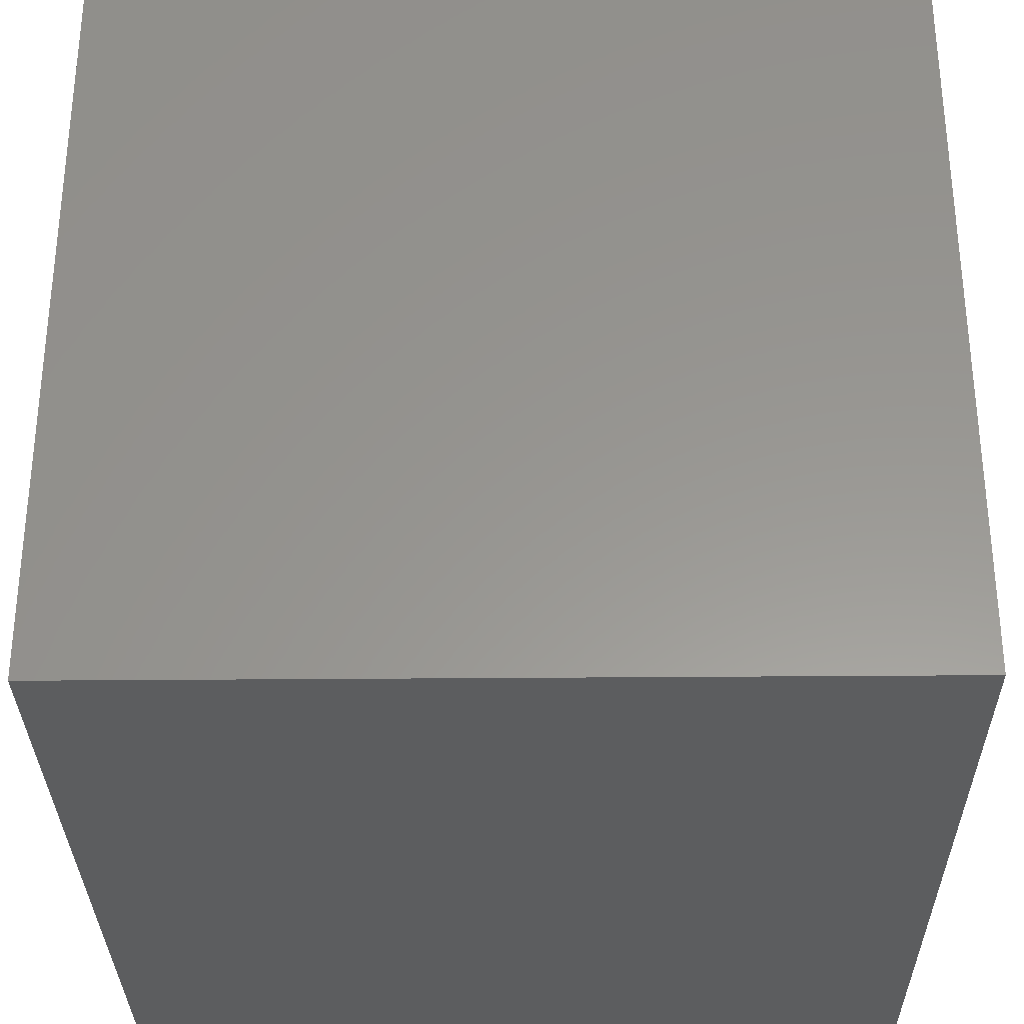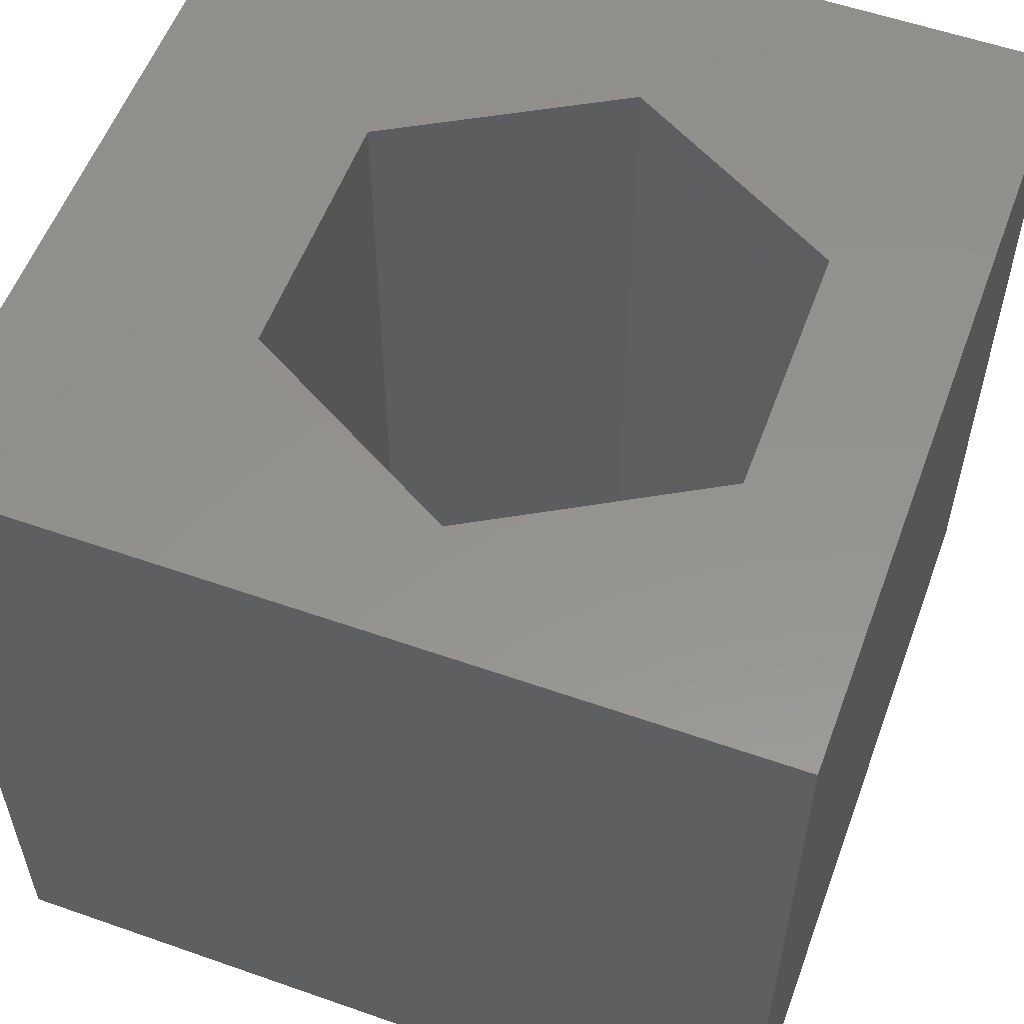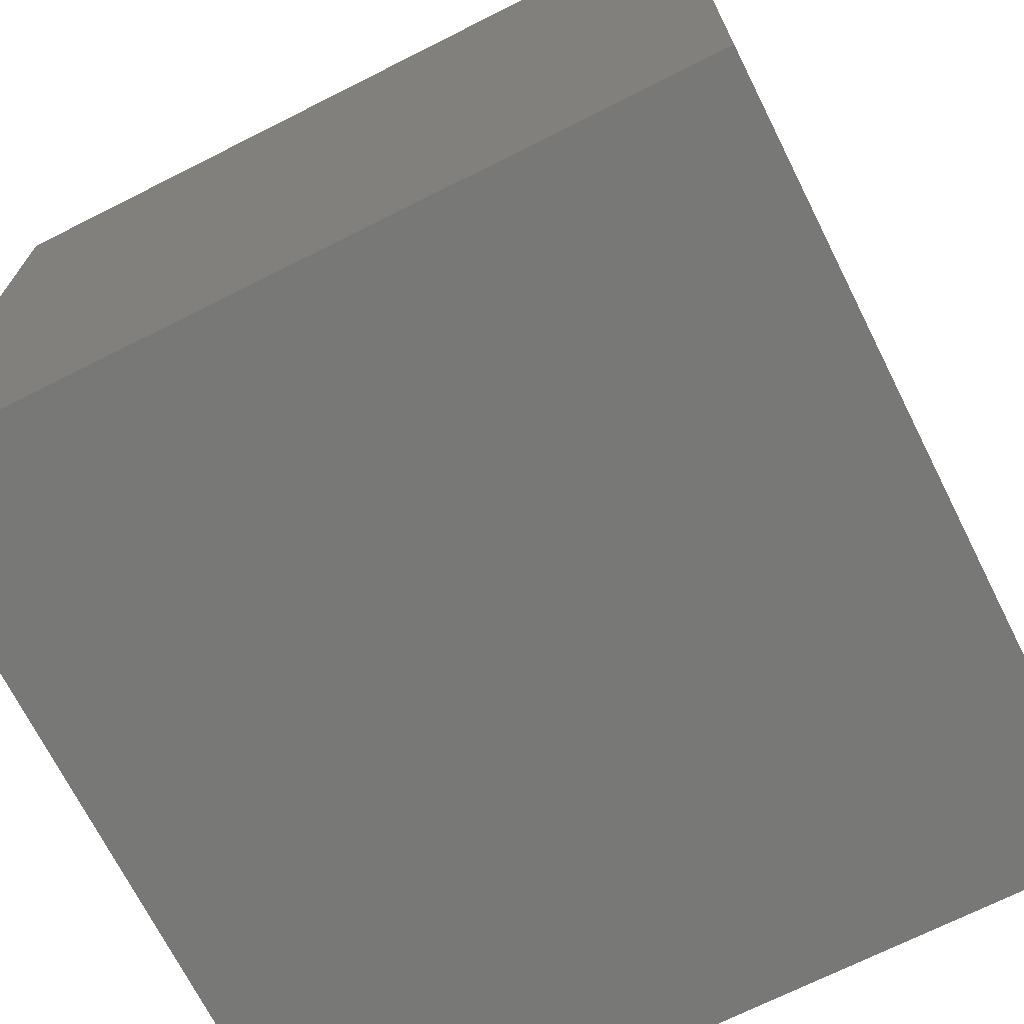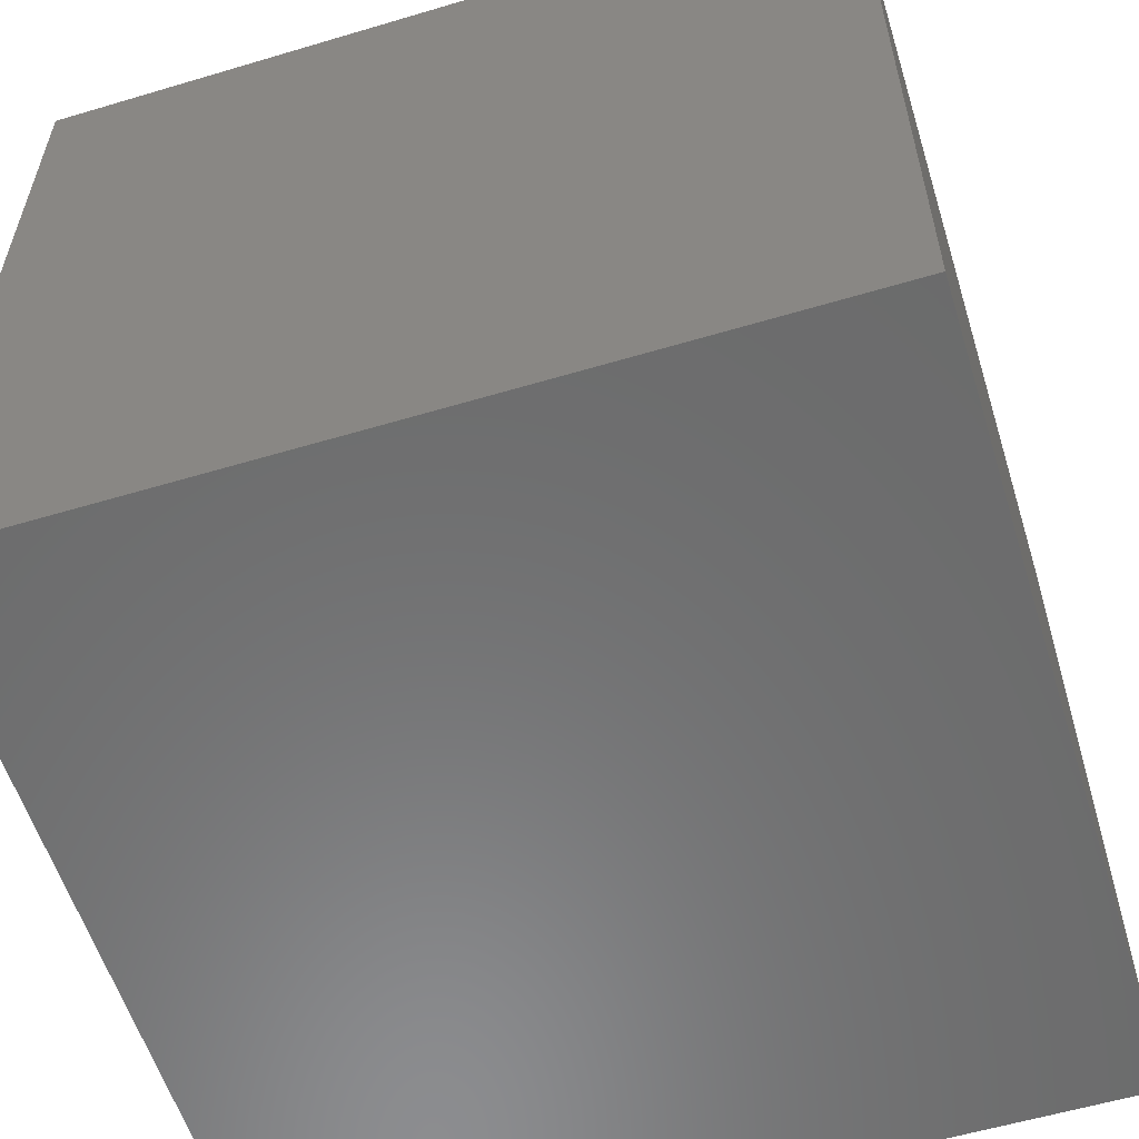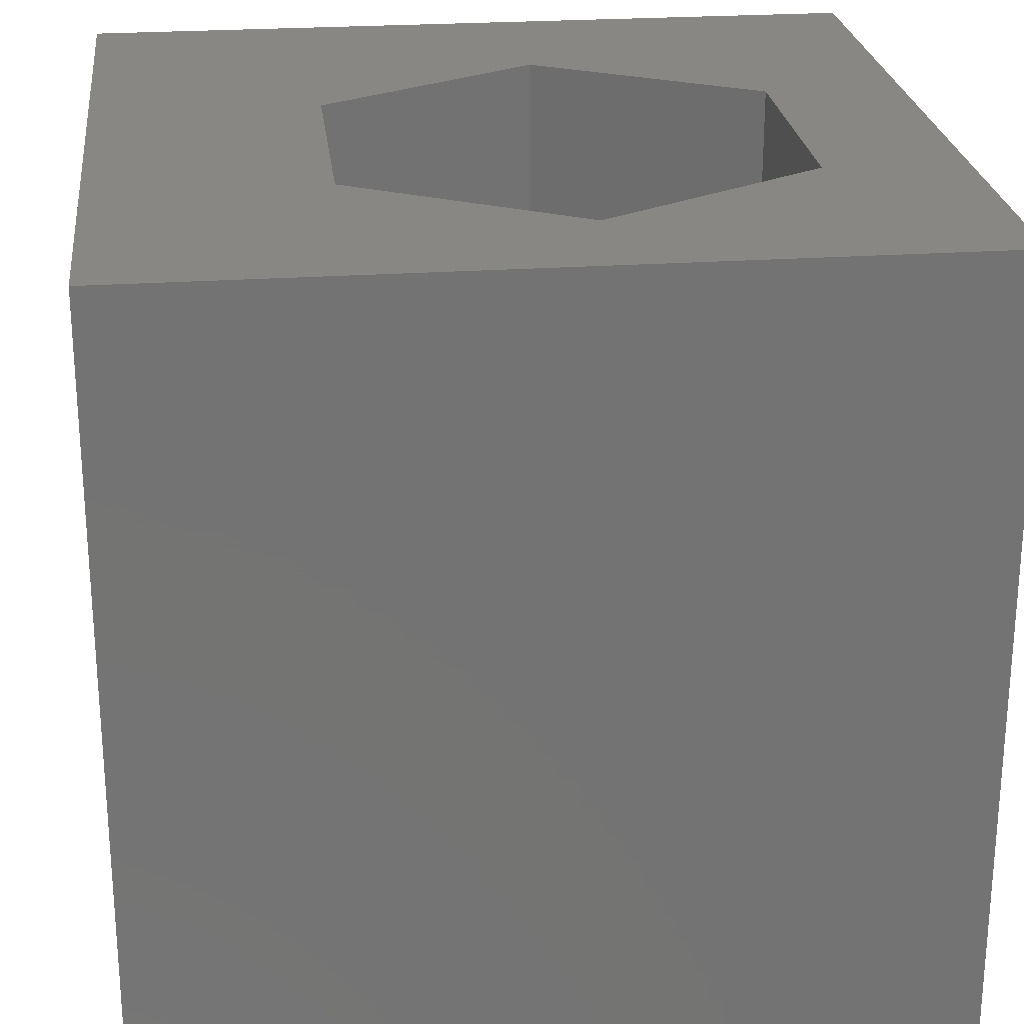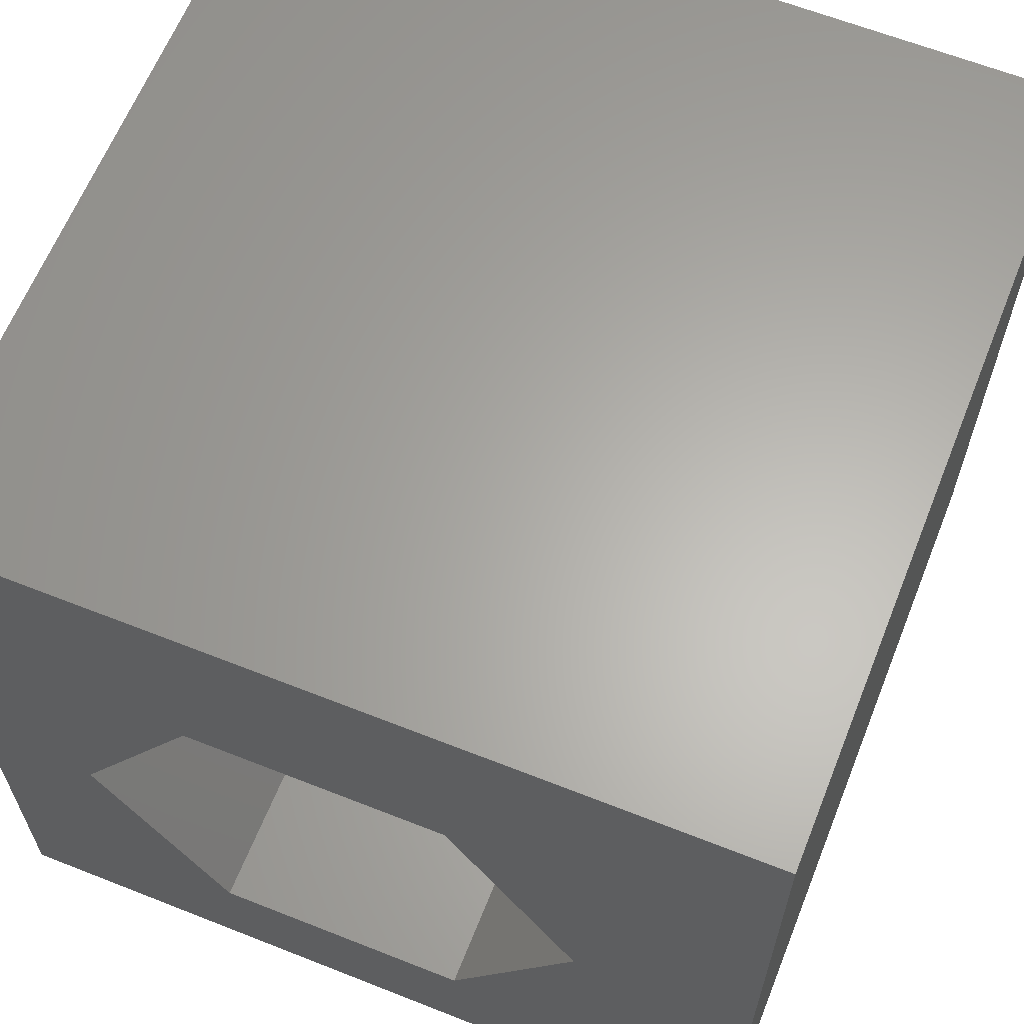
<metadata>
{"format":"stl","ext":"stl","renderer":"f3d","projection":"perspective","resolution":1024,"background":"white","views":[{"elev":-31.4,"azim":90.7,"up":"+Y"},{"elev":56.2,"azim":-69.8,"up":"+Z"},{"elev":-70.6,"azim":26.7,"up":"+Z"},{"elev":-57.7,"azim":-162.8,"up":"+Y"},{"elev":24.6,"azim":-96.5,"up":"+Z"},{"elev":63.3,"azim":21.8,"up":"+Y"}]}
</metadata>
<code>
# stl→obj: 20 verts, 36 faces
v 0 10 10
v 0 10 0
v 0 0 10
v 0 0 0
v 10 10 10
v 7.785 4.452 10
v 10 0 10
v 6.2 1.706 10
v 3.029 1.706 10
v 1.444 4.452 10
v 3.029 7.198 10
v 6.2 7.198 10
v 10 10 0
v 10 0 0
v 1.444 4.452 1.126
v 3.029 7.198 1.126
v 6.2 7.198 1.126
v 7.785 4.452 1.126
v 6.2 1.706 1.126
v 3.029 1.706 1.126
f 1 2 3
f 3 2 4
f 5 6 7
f 7 6 8
f 7 8 3
f 8 9 3
f 3 9 10
f 3 10 1
f 1 10 11
f 1 11 5
f 5 11 12
f 5 12 6
f 13 5 14
f 14 5 7
f 2 13 4
f 4 13 14
f 5 13 1
f 1 13 2
f 14 7 4
f 4 7 3
f 15 16 10
f 10 16 11
f 16 17 11
f 11 17 12
f 17 18 12
f 12 18 6
f 18 19 6
f 6 19 8
f 19 20 8
f 8 20 9
f 20 15 9
f 9 15 10
f 20 19 15
f 15 19 18
f 15 18 16
f 16 18 17

</code>
